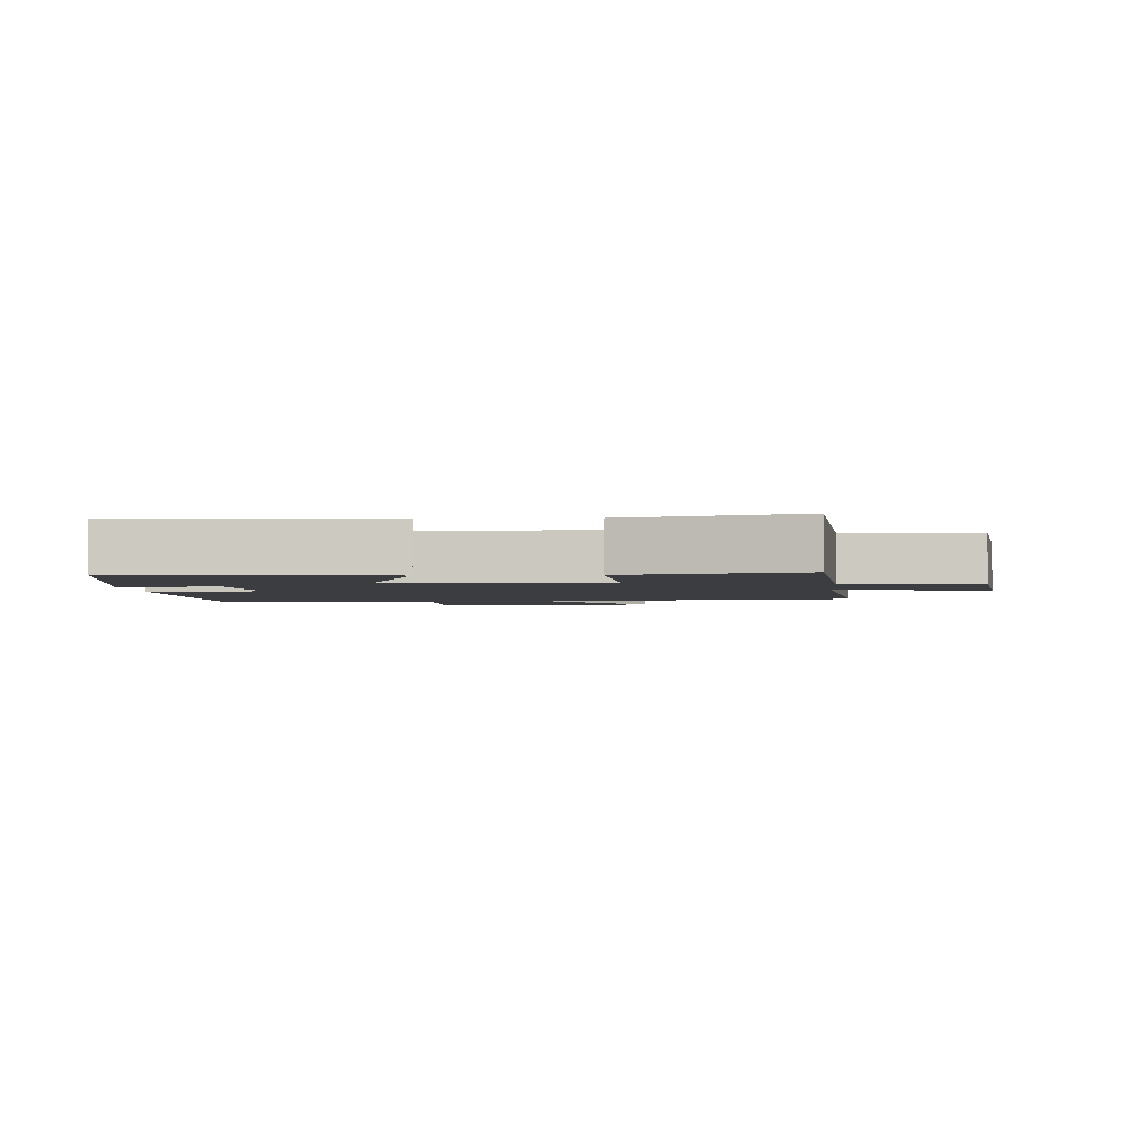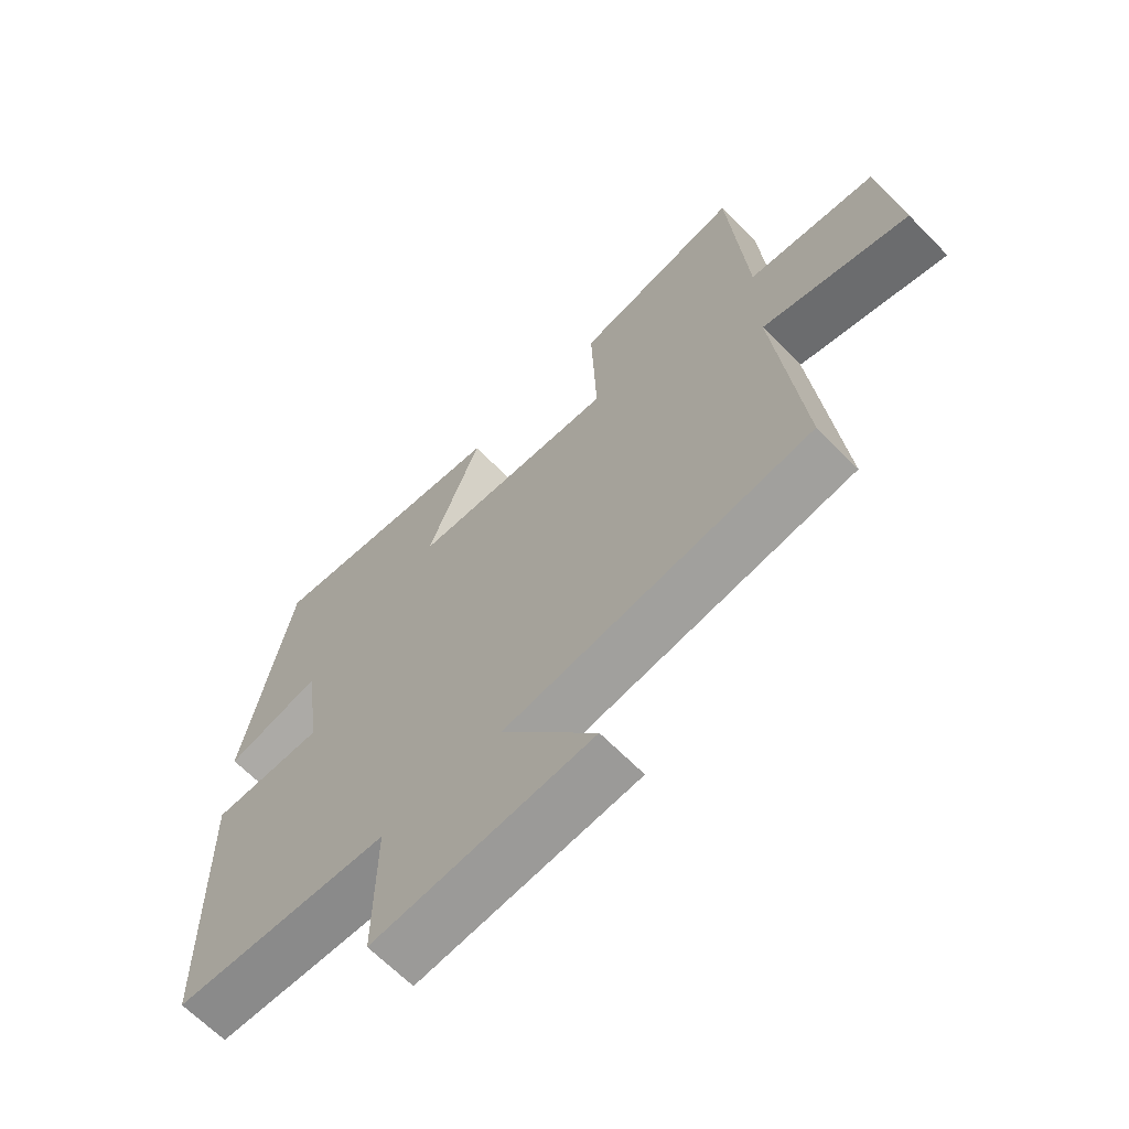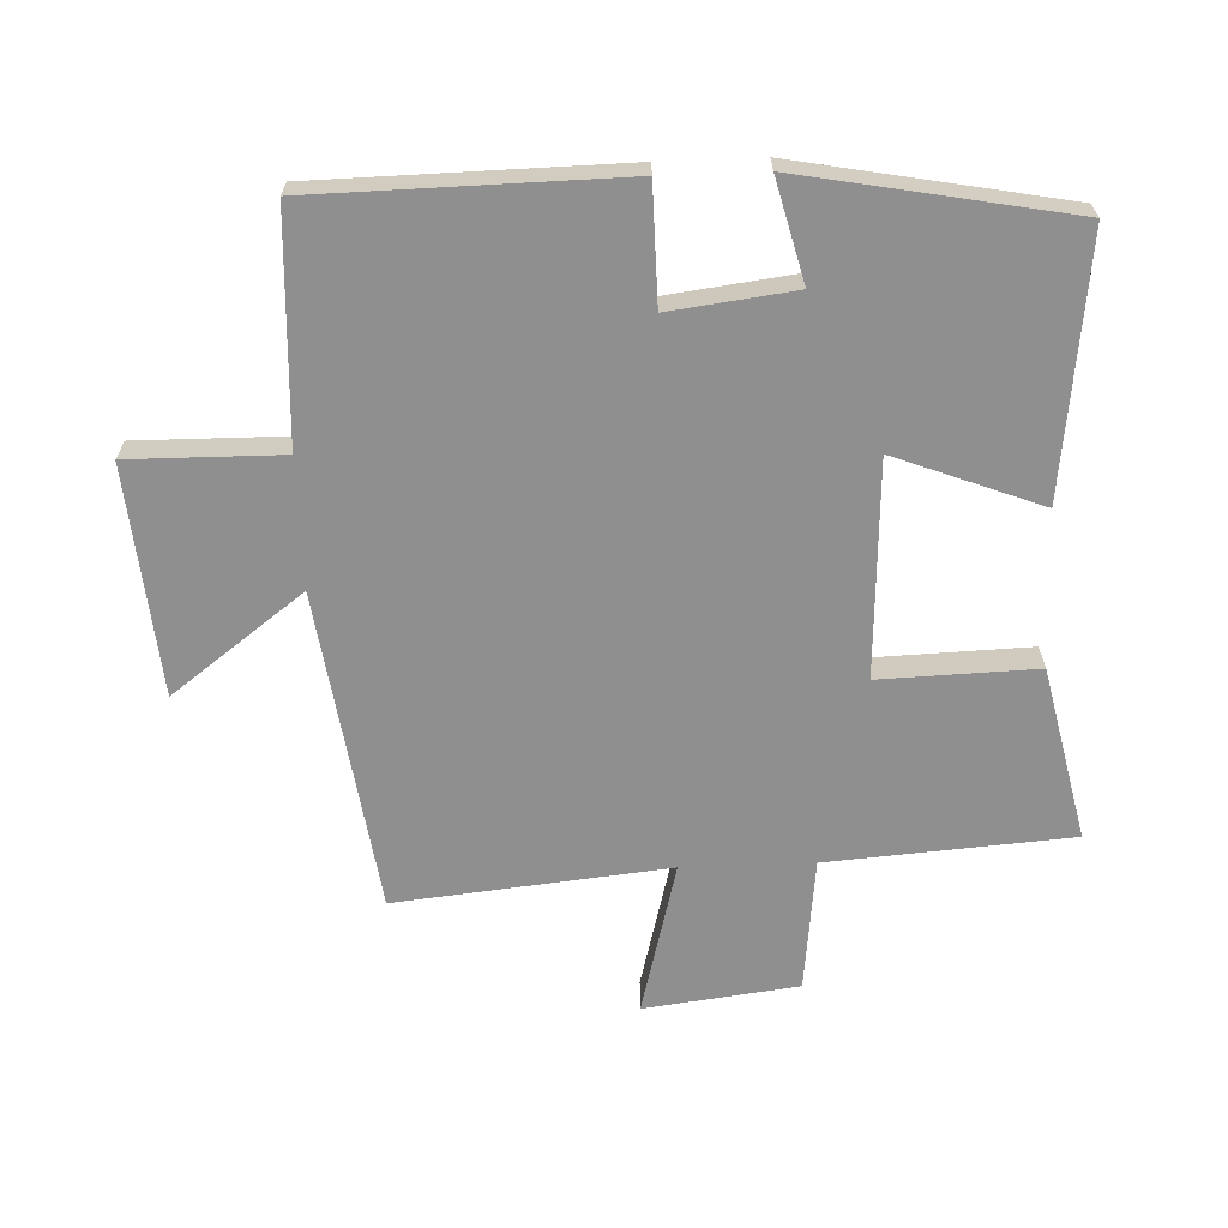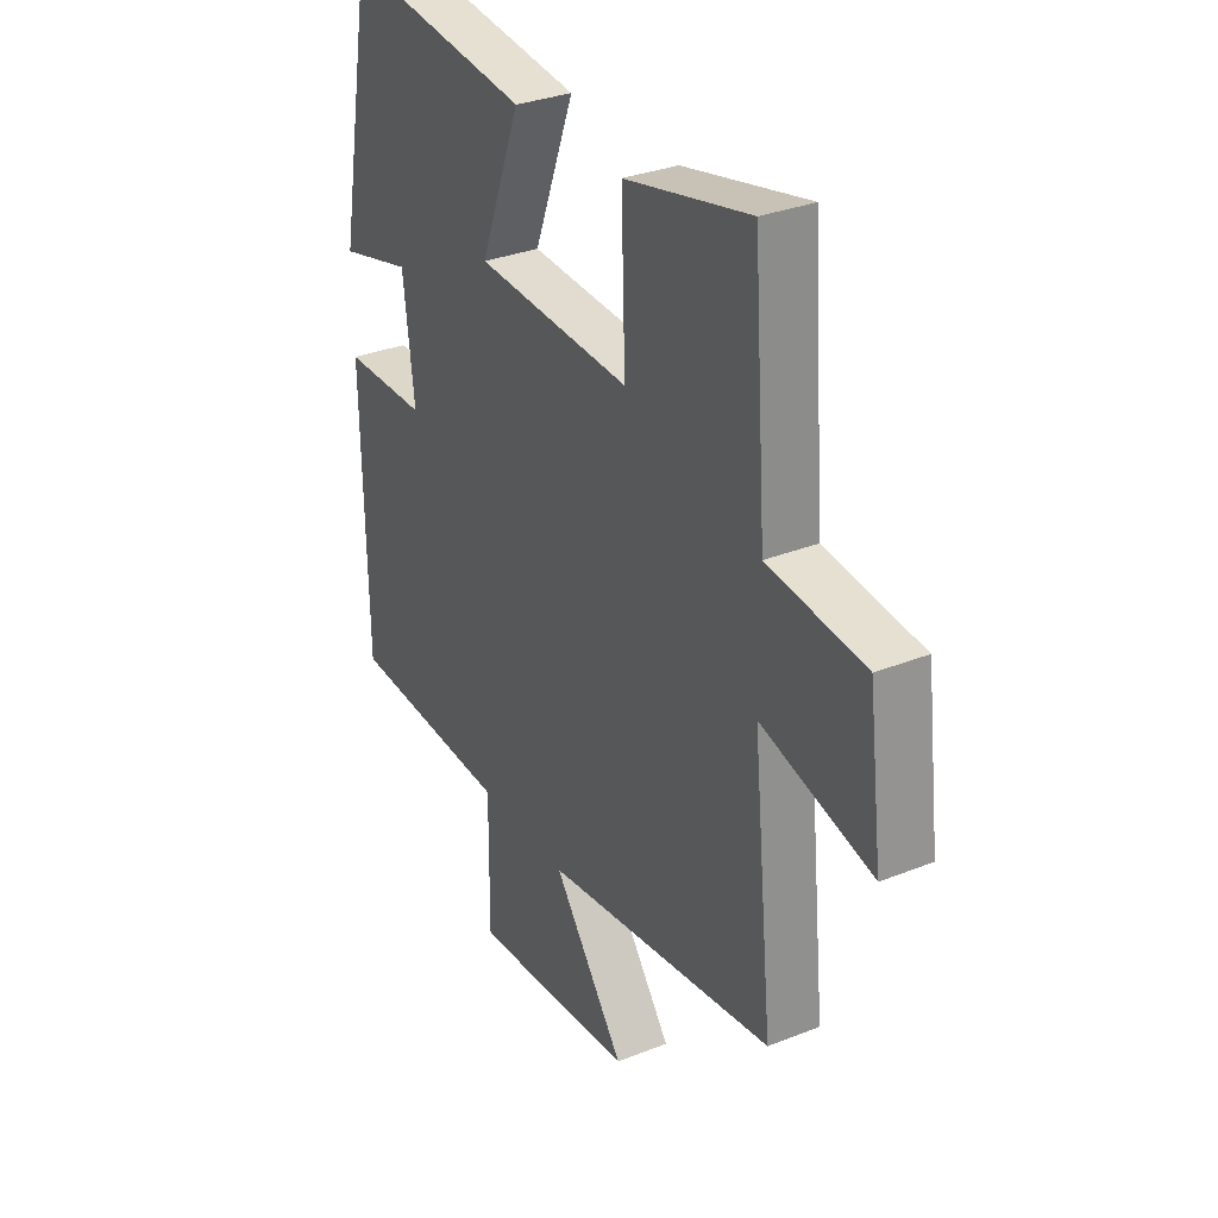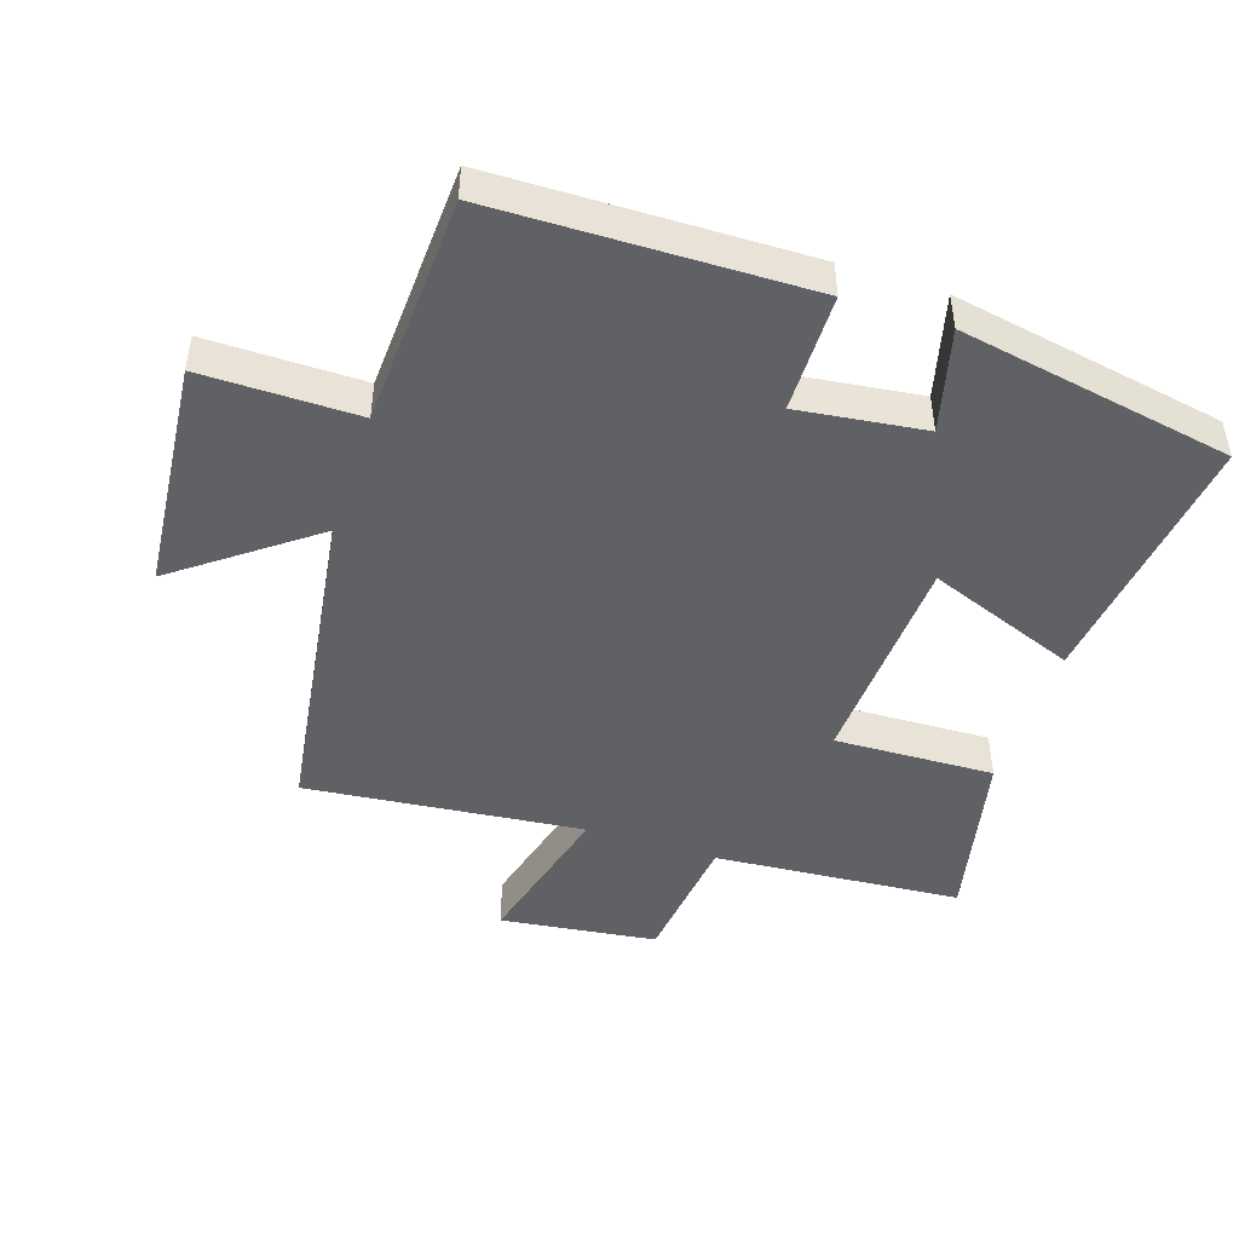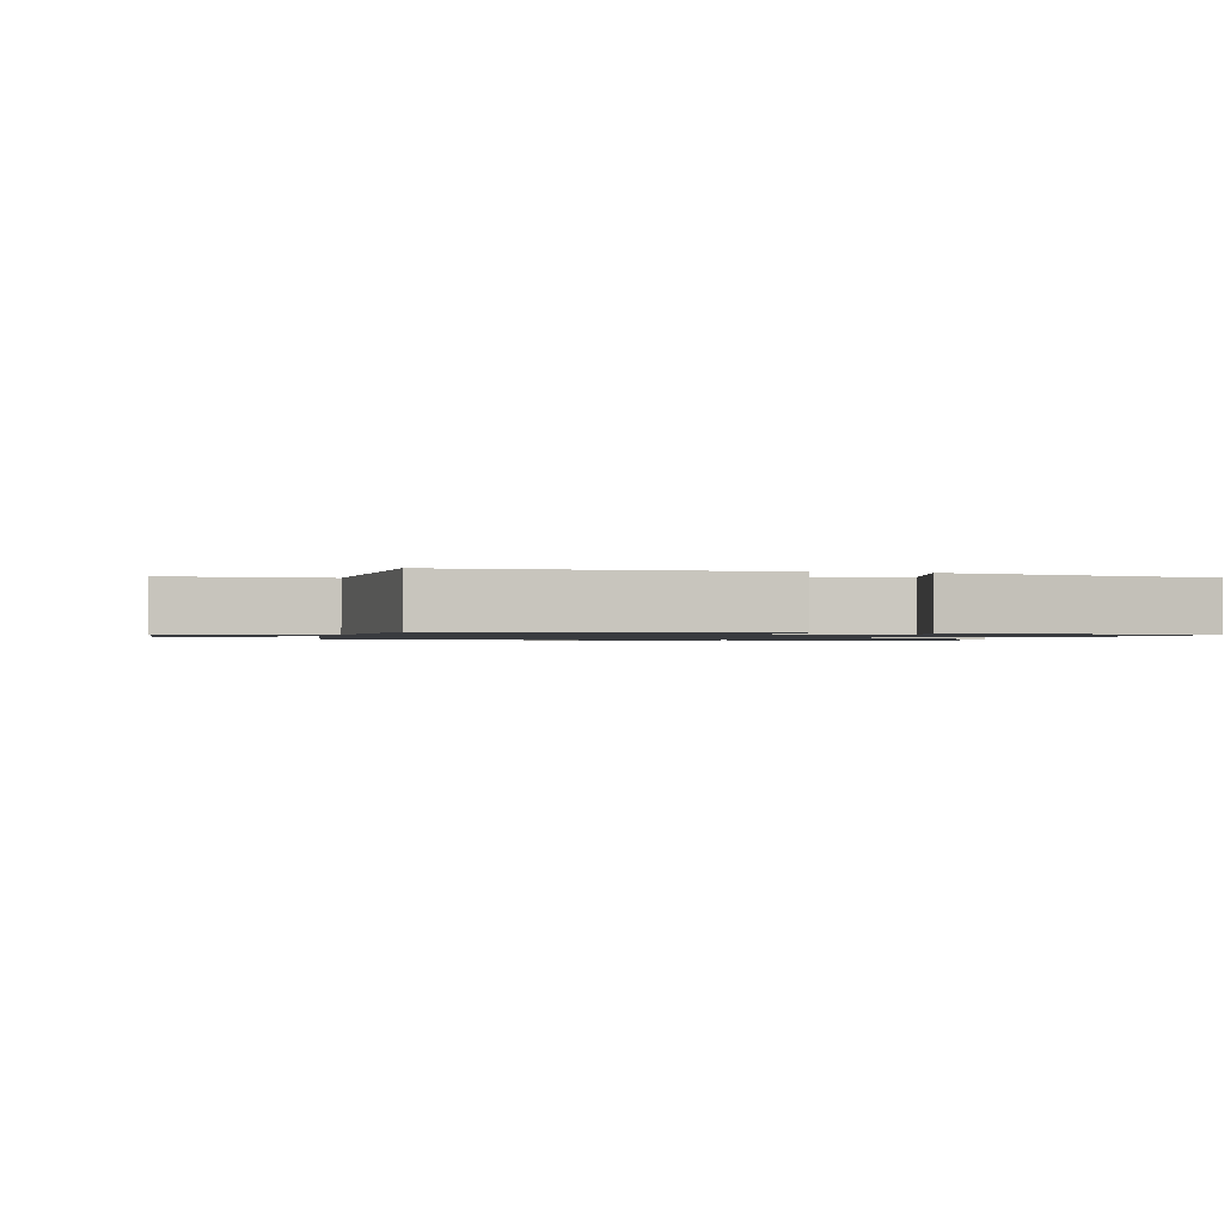
<metadata>
{"format":"obj","ext":"obj","renderer":"f3d","projection":"perspective","resolution":1024,"background":"white","views":[{"elev":-2.6,"azim":4.4,"up":"+Y"},{"elev":-65.5,"azim":44.4,"up":"+Z"},{"elev":-65.4,"azim":-87.8,"up":"+Y"},{"elev":31.5,"azim":60.5,"up":"+Z"},{"elev":-46.5,"azim":-108.2,"up":"+Y"},{"elev":-1.1,"azim":-104.6,"up":"+Y"}]}
</metadata>
<code>
v -0.424 0.07 0.547
v -0.03 0.07 0.5
v -0.116 0.07 0.276
v 0.214 0.07 0.26
v 0.206 0.07 0.5
v 0.472 0.07 0.559
v 0.5 0.07 0.186
v 0.705 0.07 0.163
v 0.735 0.07 -0.073
v 0.5 0.07 -0.012
v 0.543 0.07 -0.429
v 0.051 0.07 -0.5
v 0.203 0.07 -0.702
v -0.147 0.07 -0.734
v -0.145 0.07 -0.5
v -0.492 0.07 -0.484
v -0.5 0.07 -0.016
v -0.321 0.07 -0.014
v -0.345 0.07 0.176
v -0.5 0.07 0.136
v -0.424 0 0.547
v -0.03 0 0.5
v -0.116 0 0.276
v 0.214 0 0.26
v 0.206 0 0.5
v 0.472 0 0.559
v 0.5 0 0.186
v 0.705 0 0.163
v 0.735 0 -0.073
v 0.5 0 -0.012
v 0.543 0 -0.429
v 0.051 0 -0.5
v 0.203 0 -0.702
v -0.147 0 -0.734
v -0.145 0 -0.5
v -0.492 0 -0.484
v -0.5 0 -0.016
v -0.321 0 -0.014
v -0.345 0 0.176
v -0.5 0 0.136
f 19 20 1 2
f 18 19 2 3
f 15 16 17 18
f 15 18 3 4
f 12 13 14 15
f 10 11 12 15
f 10 15 4
f 7 8 9 10
f 6 7 10
f 4 5 6 10
f 22 21 40 39
f 23 22 39 38
f 38 37 36 35
f 24 23 38 35
f 35 34 33 32
f 35 32 31 30
f 24 35 30
f 30 29 28 27
f 30 27 26
f 30 26 25 24
f 1 21 22 2
f 2 22 23 3
f 3 23 24 4
f 4 24 25 5
f 5 25 26 6
f 6 26 27 7
f 7 27 28 8
f 8 28 29 9
f 9 29 30 10
f 10 30 31 11
f 11 31 32 12
f 12 32 33 13
f 13 33 34 14
f 14 34 35 15
f 15 35 36 16
f 16 36 37 17
f 17 37 38 18
f 18 38 39 19
f 19 39 40 20
f 20 40 21 1

</code>
